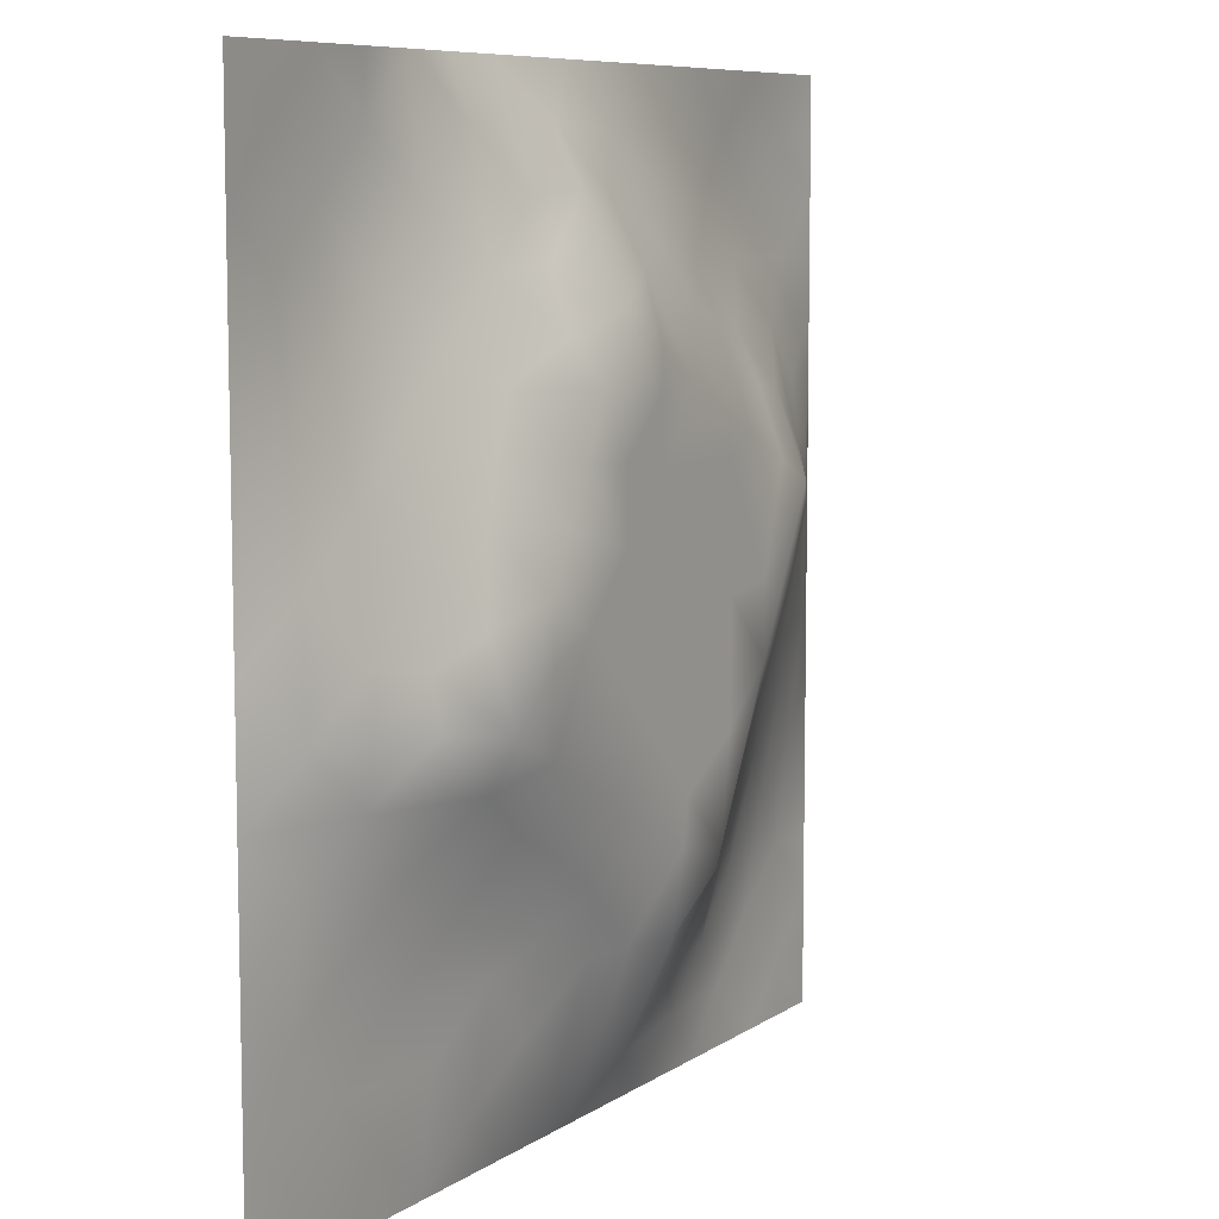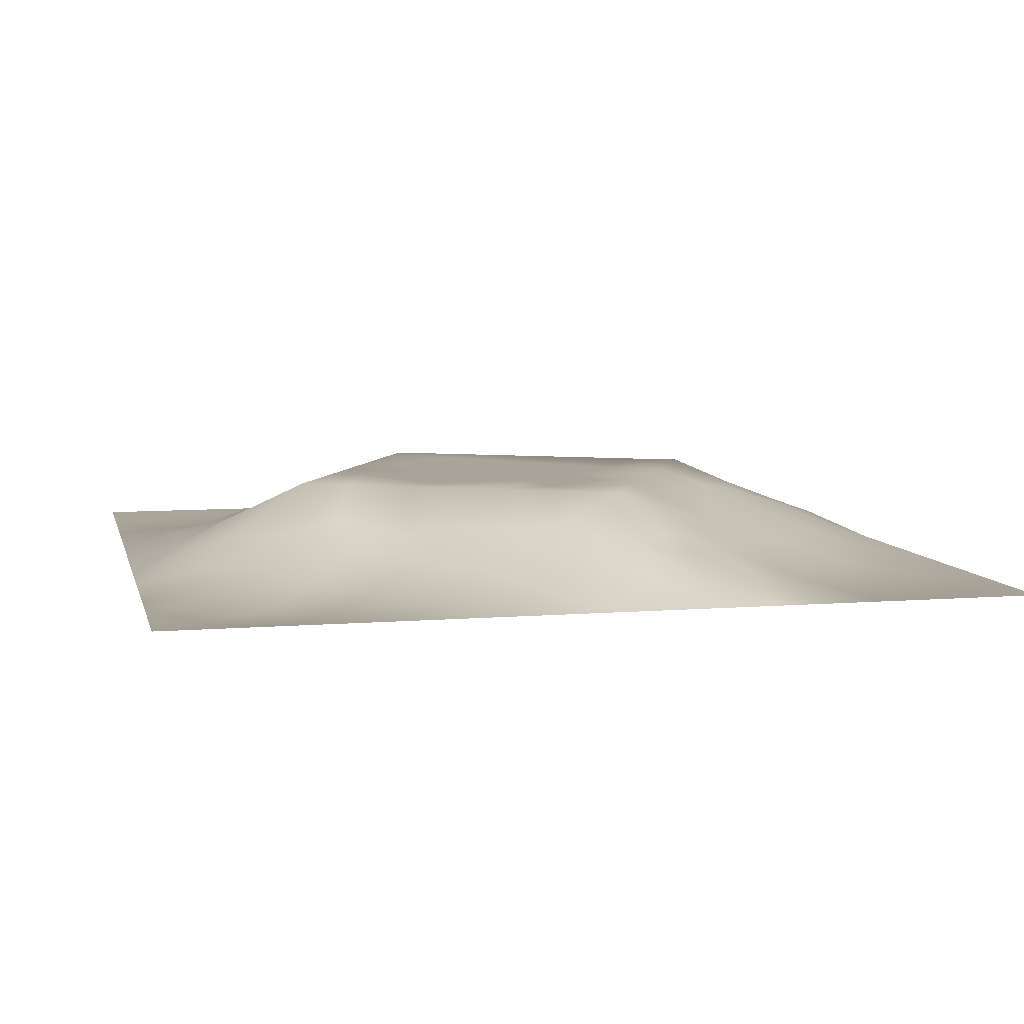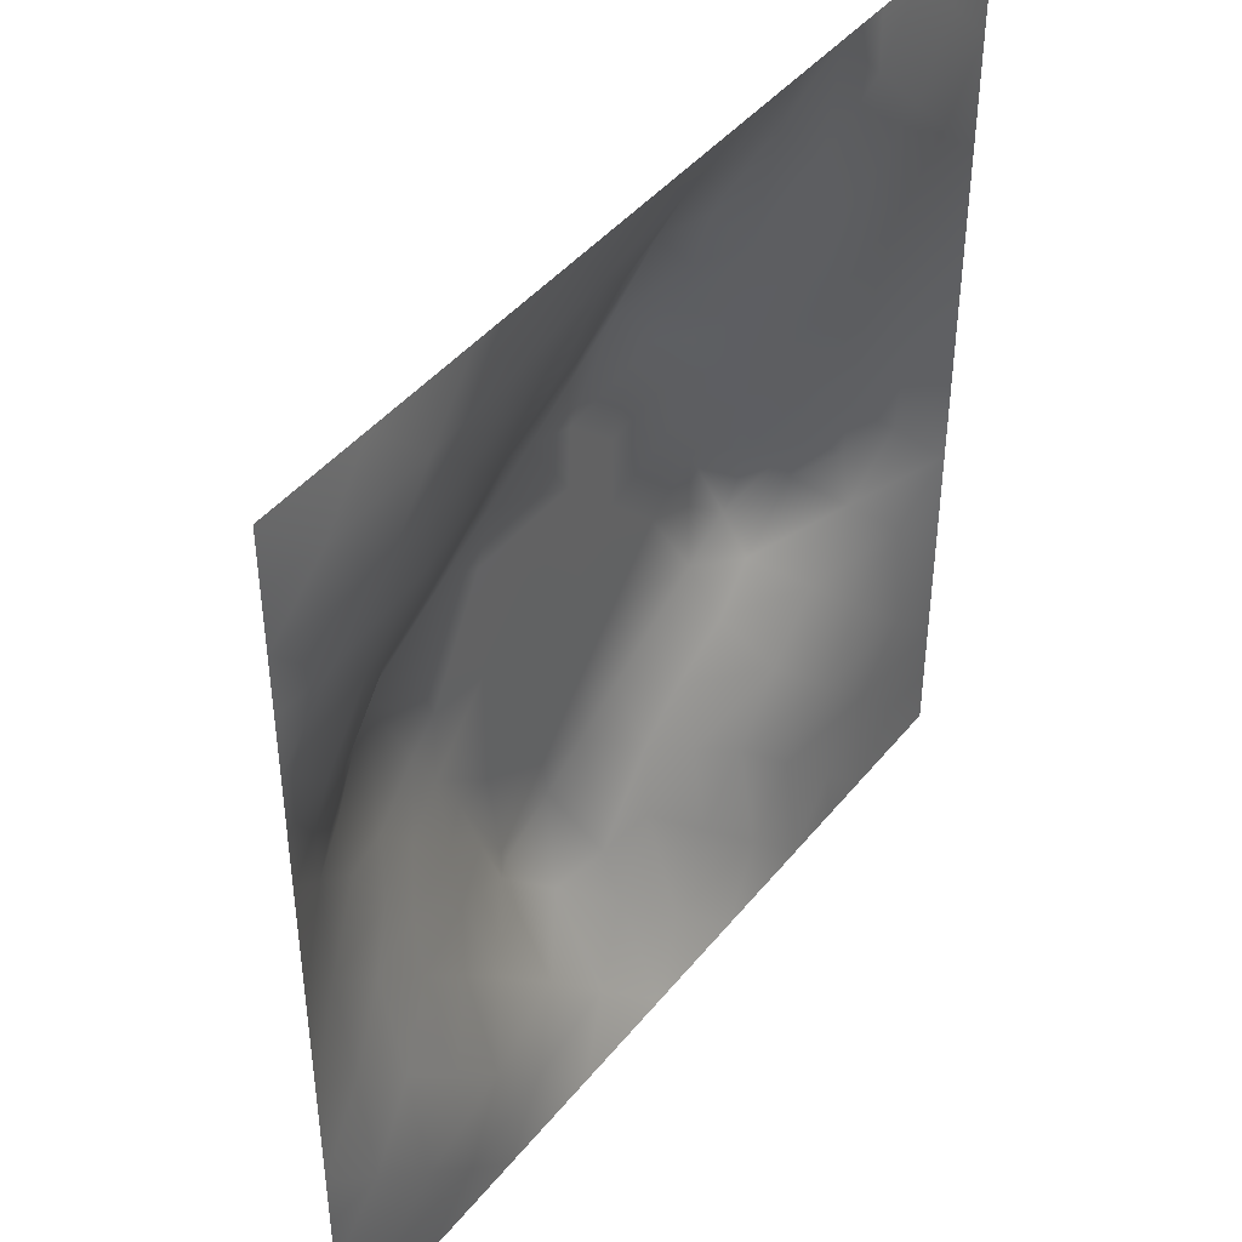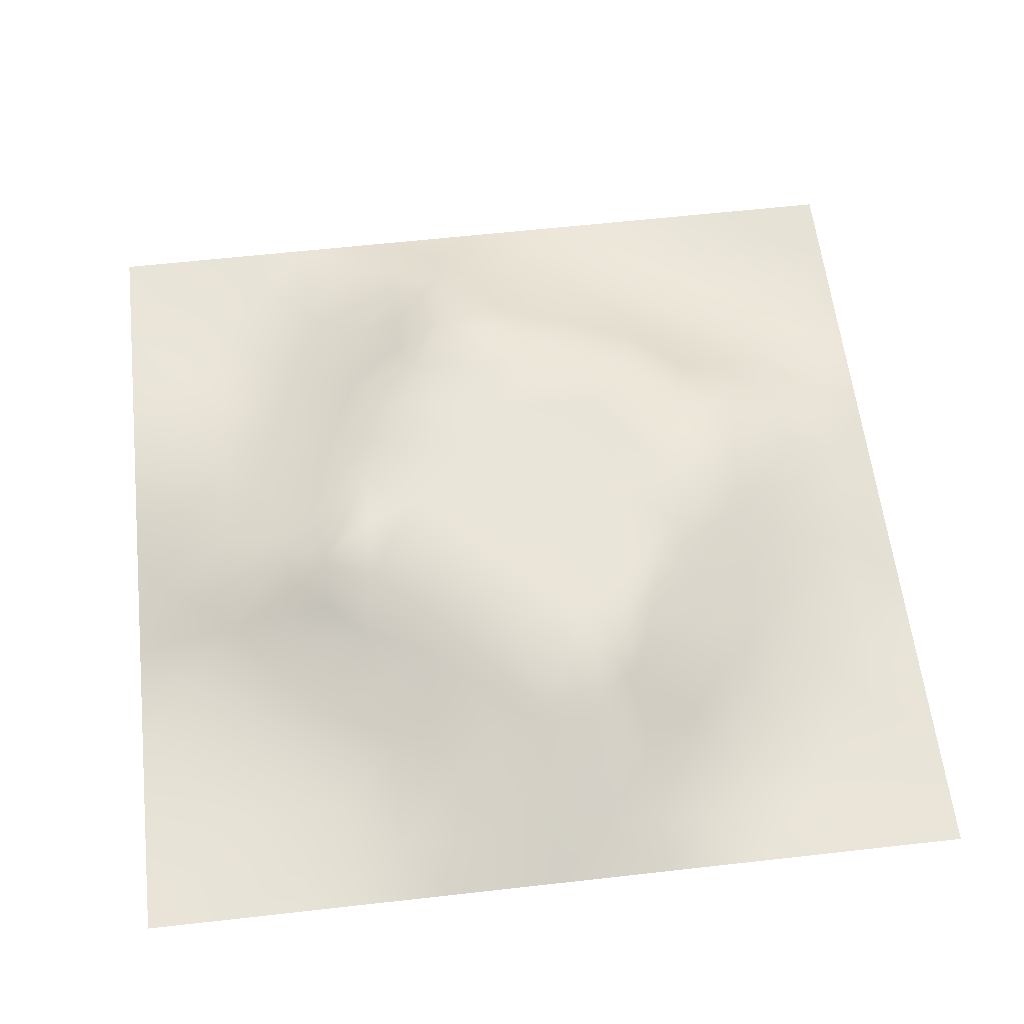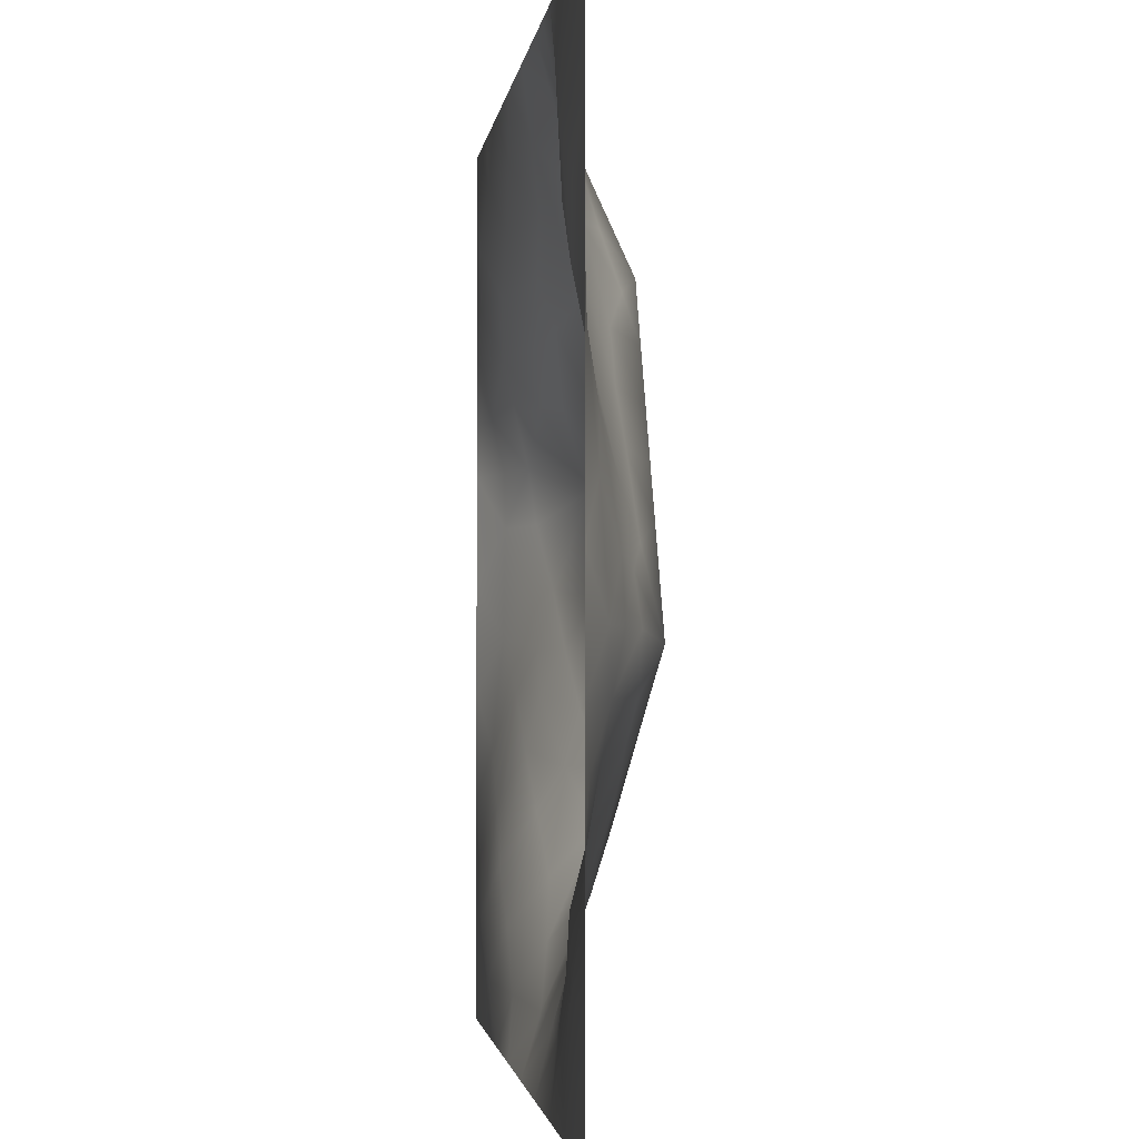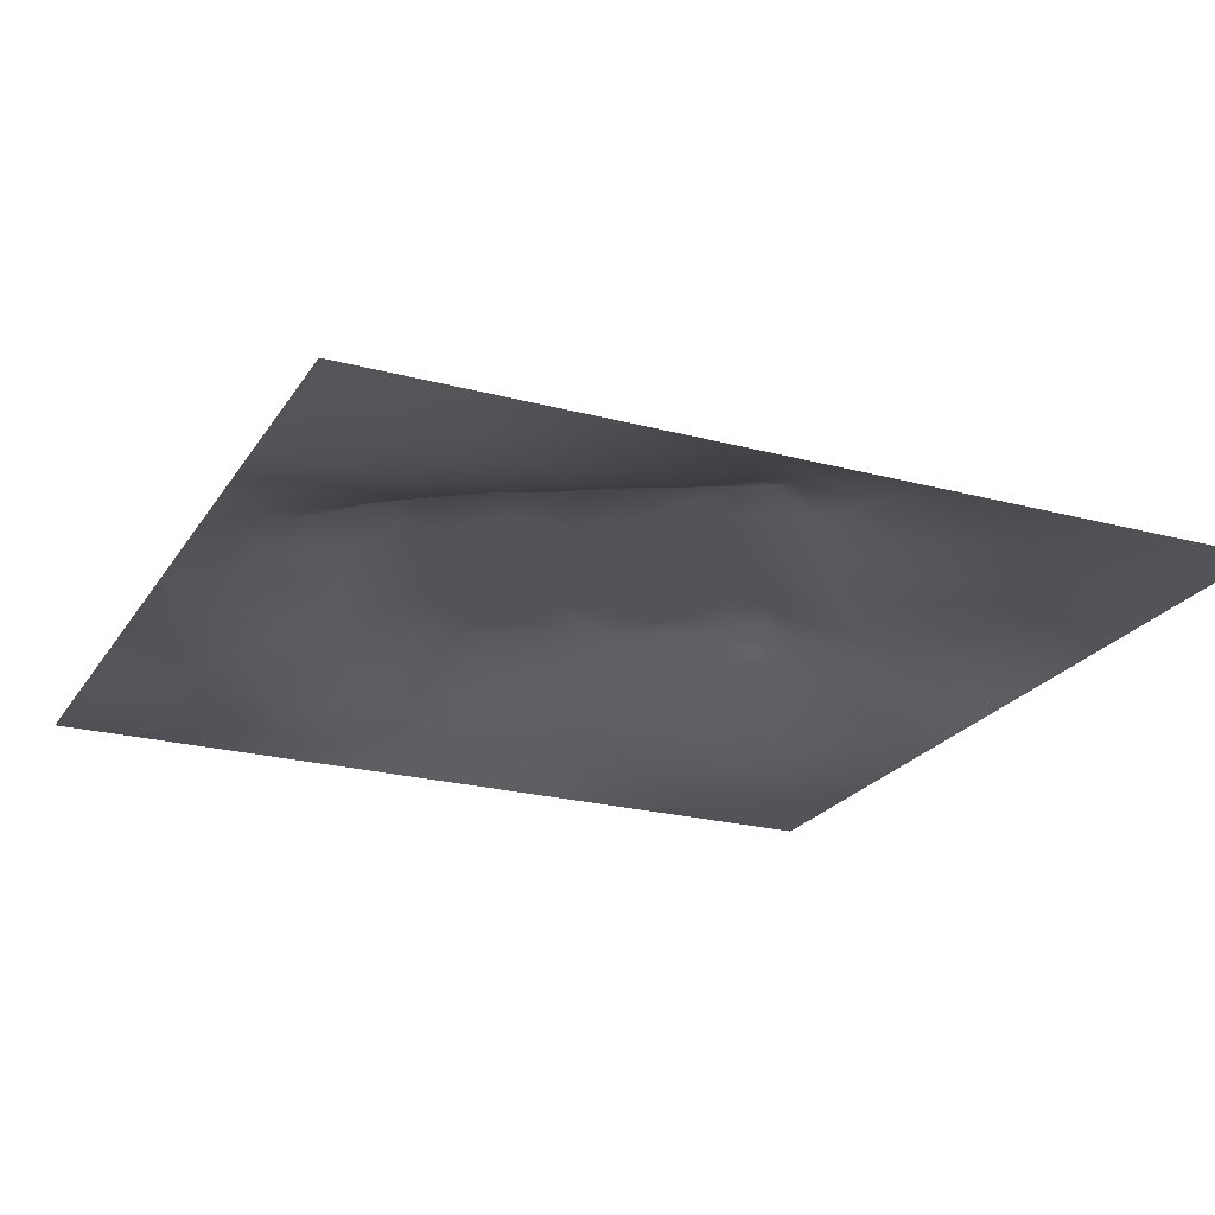
<metadata>
{"format":"obj","ext":"obj","renderer":"f3d","projection":"perspective","resolution":1024,"background":"white","views":[{"elev":8.2,"azim":-59.6,"up":"+Y"},{"elev":7.3,"azim":166.9,"up":"+Z"},{"elev":43.3,"azim":125.7,"up":"+Y"},{"elev":59.7,"azim":-6.6,"up":"+Z"},{"elev":-2.2,"azim":-96.9,"up":"+Y"},{"elev":-23.0,"azim":-114.5,"up":"+Z"}]}
</metadata>
<code>
v -0 0 -0
v 1 0 -0
v -0 1 0
v 1 1 0
v 0.5019 0.501 0.1043
v -0 0.5 0
v 0.5 1 0
v 1 0.5 0
v 0.5 -0 0
v 0.2539 0.749 0.03254
v 0.7513 0.7497 0.04423
v 0.2526 0.2528 0.0351
v 0.7503 0.2503 0.04311
v 0.75 0 0
v 0.25 0 0
v 1 0.75 0
v 1 0.25 0
v 0.25 1 0
v 0.75 1 0
v 0 0.25 0
v 0 0.75 -0
v 0.3677 0.2197 0.0543
v 0.6307 0.7751 0.06743
v 0.7122 0.3619 0.08498
v 0.3692 0.3634 0.1044
v 0.8764 0.3768 0.03349
v 0.6258 0.1224 0.04027
v 0.6319 0.3711 0.1043
v 0.8733 0.1269 -0.006091
v 0.3767 0.1238 0.03396
v 0.1266 0.1267 0.004883
v 0.7557 0.6902 0.06978
v 0.8809 0.6267 0.04789
v 0.6313 0.6312 0.1043
v 0.8735 0.873 -0.008155
v 0.376 0.8794 0.04275
v 0.261 0.5997 0.07072
v 0.1274 0.8733 -0.006109
v 0.1256 0.6239 0.0288
v 0.6243 0.8758 0.03137
v 0.1224 0.3755 0.03884
v 0.2522 0.1268 0.01482
v 0.8754 0.7493 0.01912
v 0.8736 0.2521 0.01208
v 0.2529 0.8744 0.01316
v 0.7486 0.8731 0.01032
v 0.1263 0.2518 0.01759
v 0.1283 0.7475 0.004287
v 0.3055 0.7161 0.062
v 0.7005 0.51 0.1044
v 1 0.0625 -0
v 0.8803 0.502 0.04872
v 0.3679 0.6502 0.1044
v 0.3735 0.7574 0.08263
v 0 0.375 0
v 0.4994 0.8799 0.04767
v 0.501 0.631 0.1043
v 0.2457 0.3738 0.07867
v 0.1208 0.4995 0.04717
v 0.3715 0.5002 0.1043
v 0.6307 0.2417 0.09265
v 0.5019 0.1205 0.04813
v 0.5026 0.371 0.1043
v 0 0.625 0
v 0 0.875 0
v 0 0.125 0
v 0.625 1 0
v 0.875 1 0
v 0.125 1 0
v 0.375 1 0
v 1 0.375 0
v 1 0.125 0
v 1 0.875 0
v 1 0.625 0
v 0.375 0 0
v 0.125 0 0
v 0.875 0 0
v 0.625 0 0
v 0.7481 0.1269 0.01117
v 0.6319 0.5016 0.1043
v 0.3096 0.5375 0.1044
v 0.06273 0.3133 0.01221
v 0.1802 0.4361 0.07354
v 0.1884 0.3151 0.0375
v 0.05833 0.4373 0.02833
v 0.6865 0.9362 0.005306
v 0.6869 0.8119 0.03674
v 0.5619 0.9378 0.01704
v 0.06342 0.6867 0.009997
v 0.1908 0.6853 0.02764
v 0.06135 0.5621 0.02022
v 0.1891 0.9366 -0.002583
v 0.192 0.8101 0.004516
v 0.06323 0.9369 -0.001948
v 0.4365 0.5656 0.1043
v 0.8387 0.4255 0.05327
v -0 0.0625 -0
v 0.3159 0.8136 0.0385
v 0.4374 0.9417 0.02764
v 0.9369 0.8116 -0.000652
v 0.811 0.8099 0.01084
v 0.9371 0.937 -0.006007
v 0.7366 0.6227 0.1044
v 0.5666 0.5663 0.1043
v 0.3984 0.7093 0.1044
v 0.1875 1 0
v 0.8173 0.6894 0.05411
v 0.9415 0.5634 0.02756
v 0.4998 0.7451 0.1044
v 0.6151 0.2593 0.1044
v 0.4371 0.4359 0.1043
v 0.1886 0.06364 0.00283
v 0.06304 0.06306 0.002056
v 0.1905 0.1907 0.01064
v 0.3135 0.06258 0.01342
v 0.3158 0.1893 0.03227
v 0.4384 0.05998 0.02408
v 0.8113 0.06373 -0.003778
v 0.9369 0.06316 -0.000212
v 0.3081 0.3949 0.1044
v 0.5671 0.4362 0.1043
v 0.5239 0.8102 0.0715
v 0.5659 0.1786 0.07854
v 0.6894 0.1846 0.04986
v 0.5632 0.05897 0.02681
v 0.9375 0.3135 0.01261
v 0.8126 0.3144 0.03744
v 0.9407 0.4382 0.0254
v 0.3127 0.9397 0.02017
v 0.3125 1 0
v 0.8101 0.1903 0.009052
v 0.803 0.3741 0.0533
v 0.6869 0.06287 0.01118
v 0.1875 0 0
v 0.9365 0.1887 -0.001317
v 0.4398 0.1841 0.05974
v 0.06352 0.1886 0.003722
v 0.4973 0.6981 0.1044
v 0.9378 0.6867 0.01216
v 0.6735 0.3725 0.1044
v 0.06408 0.8113 -0.002204
v 0.8115 0.9364 -0.003946
v 0.186 0.5613 0.05513
v 0.7316 0.4848 0.1044
v 0.7028 0.4291 0.1044
v 0.6061 0.2407 0.1044
v 0.2507 0.4238 0.1044
v 0.7893 0.5962 0.1044
v 0.4338 0.7793 0.1044
v 0.6704 0.6568 0.1044
v 0.5797 0.834 0.05294
v 0.2953 0.3314 0.07476
v 0.3391 0.5945 0.1044
v 0.7168 0.2987 0.07014
v 0.1809 0.4876 0.06618
v 0.4345 0.6407 0.1044
v 0.2824 0.6575 0.06428
v 0.6905 0.7593 0.0568
v 0.427 0.3335 0.1044
v 0.613 0.6865 0.1044
v 0.6529 0.3048 0.09799
v 0.3643 0.2923 0.07736
v 0.485 0.3035 0.1044
v 0.556 0.716 0.1044
v 0.4202 0.2536 0.07589
v 0.5031 0.1823 0.0672
v 0.8194 0.4842 0.06975
v 0.5488 0.3222 0.1044
v 0.8837 0.5646 0.05684
v 0.7725 0.4258 0.07587
v 0.2417 0.5137 0.08086
v 0.3111 0.4752 0.1044
v 0.9417 0.6259 0.02682
v 1 0.9375 0
v 1 0.8125 0
v 1 0.6875 0
v 0.3759 0.8179 0.06153
v 0.3752 0.9405 0.02357
v 0.4371 0.8839 0.05683
v 1 0.1875 0
v 0.1194 0.4369 0.05015
v 0.5411 0.2744 0.1044
v 0.9375 0 -0
v 0.0625 0 -0
v 0.8776 0.688 0.03305
f 54 149 177
f 14 77 118
f 41 58 83
f 105 156 138
f 110 161 140
f 66 97 113
f 116 22 12
f 85 181 59
f 107 32 148
f 57 138 156
f 139 173 176
f 12 114 116
f 107 148 33
f 125 62 9
f 99 179 56
f 184 76 113
f 115 15 75
f 112 15 42
f 130 18 129
f 106 69 92
f 22 30 136
f 115 42 15
f 159 165 163
f 165 22 136
f 182 163 166
f 164 109 138
f 42 116 114
f 116 30 22
f 74 176 173
f 113 76 31
f 32 150 103
f 84 58 41
f 145 50 80
f 97 1 113
f 25 152 162
f 120 152 25
f 165 162 22
f 140 28 110
f 122 151 56
f 84 12 152
f 166 165 136
f 168 121 63
f 4 68 102
f 63 159 163
f 159 25 162
f 159 162 165
f 60 120 111
f 111 25 159
f 28 145 80
f 120 25 111
f 84 152 58
f 58 152 120
f 60 95 153
f 146 110 182
f 98 36 129
f 176 16 139
f 143 171 37
f 81 37 171
f 157 37 153
f 163 182 168
f 85 55 41
f 155 83 147
f 17 126 135
f 82 137 47
f 129 18 45
f 92 45 18
f 46 87 101
f 11 101 87
f 55 82 41
f 20 137 82
f 20 66 137
f 55 20 82
f 131 79 29
f 21 141 65
f 114 31 42
f 59 39 91
f 171 155 147
f 49 98 10
f 40 86 88
f 21 89 141
f 30 115 117
f 67 88 86
f 53 157 153
f 178 99 70
f 30 116 115
f 81 147 172
f 60 153 81
f 168 182 110
f 72 180 135
f 62 125 123
f 45 10 98
f 90 48 39
f 166 123 182
f 42 115 116
f 45 98 129
f 48 141 89
f 118 29 79
f 7 99 88
f 94 69 3
f 48 38 141
f 65 94 3
f 44 127 131
f 89 39 48
f 112 42 31
f 13 131 127
f 6 91 64
f 179 177 149
f 93 38 48
f 56 179 122
f 93 10 45
f 143 39 59
f 27 123 125
f 37 90 143
f 77 119 118
f 49 54 98
f 157 10 90
f 64 89 21
f 47 84 82
f 6 85 91
f 59 91 85
f 41 82 84
f 6 55 85
f 44 135 126
f 143 59 155
f 146 182 123
f 167 52 169
f 119 29 118
f 104 95 5
f 138 149 105
f 53 49 157
f 178 129 36
f 37 81 153
f 157 49 10
f 75 117 115
f 135 44 29
f 105 49 53
f 105 149 54
f 105 54 49
f 131 29 44
f 70 130 178
f 95 53 153
f 5 95 111
f 124 27 79
f 60 111 95
f 129 178 130
f 146 123 61
f 156 53 95
f 53 156 105
f 57 95 104
f 158 150 32
f 113 31 66
f 9 117 75
f 50 103 34
f 99 178 179
f 103 148 32
f 88 151 40
f 103 150 34
f 102 35 73
f 57 156 95
f 145 144 50
f 28 140 145
f 80 34 104
f 36 179 178
f 150 160 34
f 50 34 80
f 51 72 119
f 80 104 5
f 76 134 112
f 8 108 128
f 148 103 50
f 144 148 50
f 2 51 119
f 170 144 145
f 132 170 24
f 39 89 91
f 100 73 35
f 172 147 120
f 152 12 162
f 38 93 92
f 34 160 57
f 48 90 93
f 78 133 125
f 145 24 170
f 11 32 107
f 158 32 11
f 137 66 31
f 87 46 40
f 45 92 93
f 57 160 164
f 101 11 43
f 100 101 43
f 147 58 120
f 35 101 100
f 10 93 90
f 107 43 11
f 142 46 35
f 102 142 35
f 68 142 102
f 84 47 12
f 170 132 96
f 40 46 86
f 86 46 142
f 19 86 142
f 94 38 69
f 23 160 158
f 23 87 40
f 23 158 87
f 158 160 150
f 158 11 87
f 151 23 40
f 23 164 160
f 88 56 151
f 172 60 81
f 112 31 76
f 92 69 38
f 7 88 67
f 114 12 47
f 7 70 99
f 19 67 86
f 68 19 142
f 101 35 46
f 56 88 99
f 180 17 135
f 174 4 102
f 175 73 100
f 8 74 108
f 79 13 124
f 52 128 108
f 83 155 181
f 96 128 52
f 167 96 52
f 1 184 113
f 24 140 161
f 128 71 8
f 143 90 39
f 44 126 26
f 126 17 71
f 127 44 26
f 47 137 114
f 100 43 16
f 31 114 137
f 132 127 26
f 154 132 24
f 61 161 110
f 183 2 119
f 96 132 26
f 117 9 62
f 96 26 128
f 134 15 112
f 167 148 144
f 144 170 167
f 36 177 179
f 149 122 179
f 24 145 140
f 64 91 89
f 121 28 80
f 154 24 161
f 121 80 5
f 168 28 121
f 121 5 111
f 63 121 111
f 63 111 159
f 168 63 163
f 109 164 122
f 110 28 168
f 62 166 136
f 27 124 61
f 124 154 61
f 118 133 14
f 154 127 132
f 96 167 170
f 154 161 61
f 154 13 127
f 124 13 154
f 62 136 117
f 123 27 61
f 30 117 136
f 146 61 110
f 59 181 155
f 149 109 122
f 166 163 165
f 162 12 22
f 62 123 166
f 71 128 126
f 26 126 128
f 141 38 65
f 94 65 38
f 9 78 125
f 14 133 78
f 27 125 133
f 148 169 33
f 164 23 122
f 18 106 92
f 77 183 119
f 79 133 118
f 139 16 43
f 131 13 79
f 119 72 29
f 151 122 23
f 135 29 72
f 33 169 108
f 169 52 108
f 109 149 138
f 167 169 148
f 155 171 143
f 81 171 147
f 60 172 120
f 147 83 58
f 74 173 108
f 173 33 108
f 33 173 139
f 73 174 102
f 16 175 100
f 54 177 98
f 177 36 98
f 157 90 37
f 133 79 27
f 83 181 41
f 181 85 41
f 34 57 104
f 57 164 138
f 139 185 33
f 185 107 33
f 107 185 43
f 185 139 43

</code>
